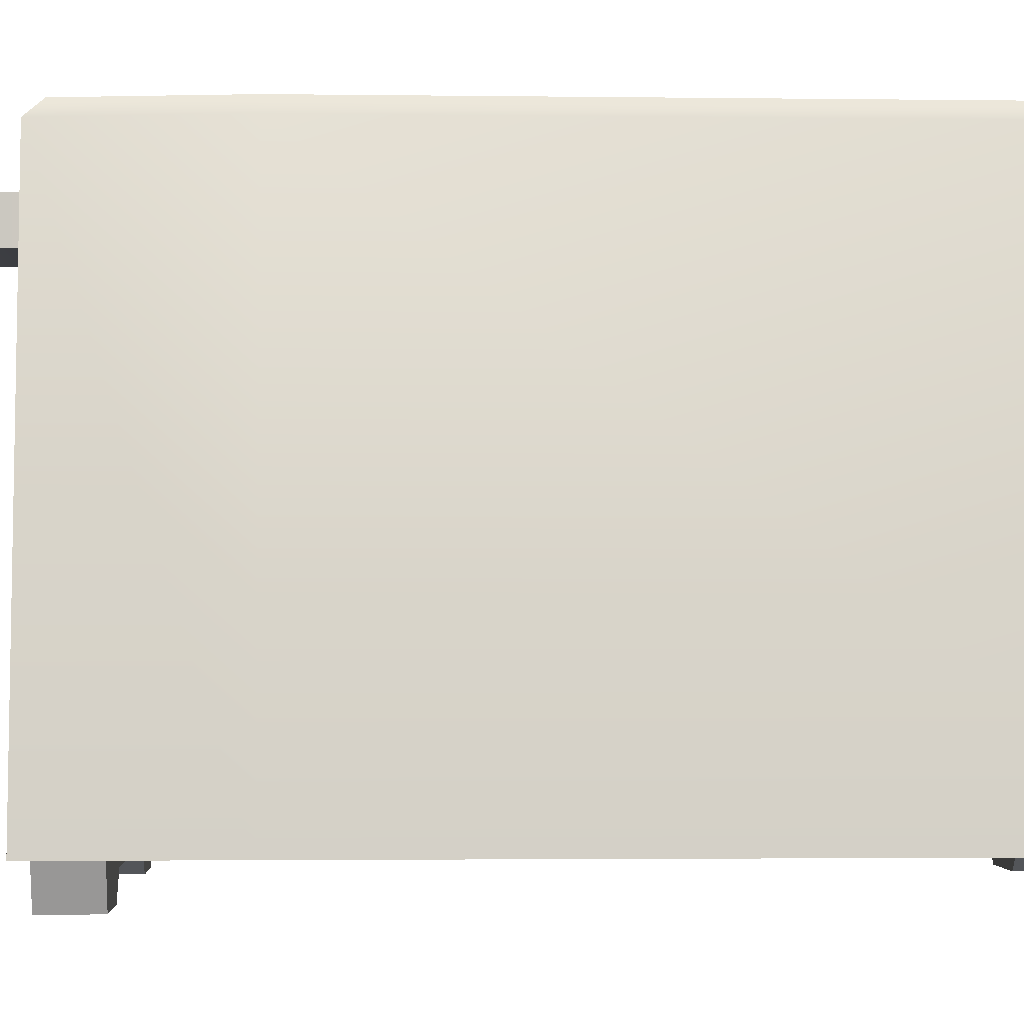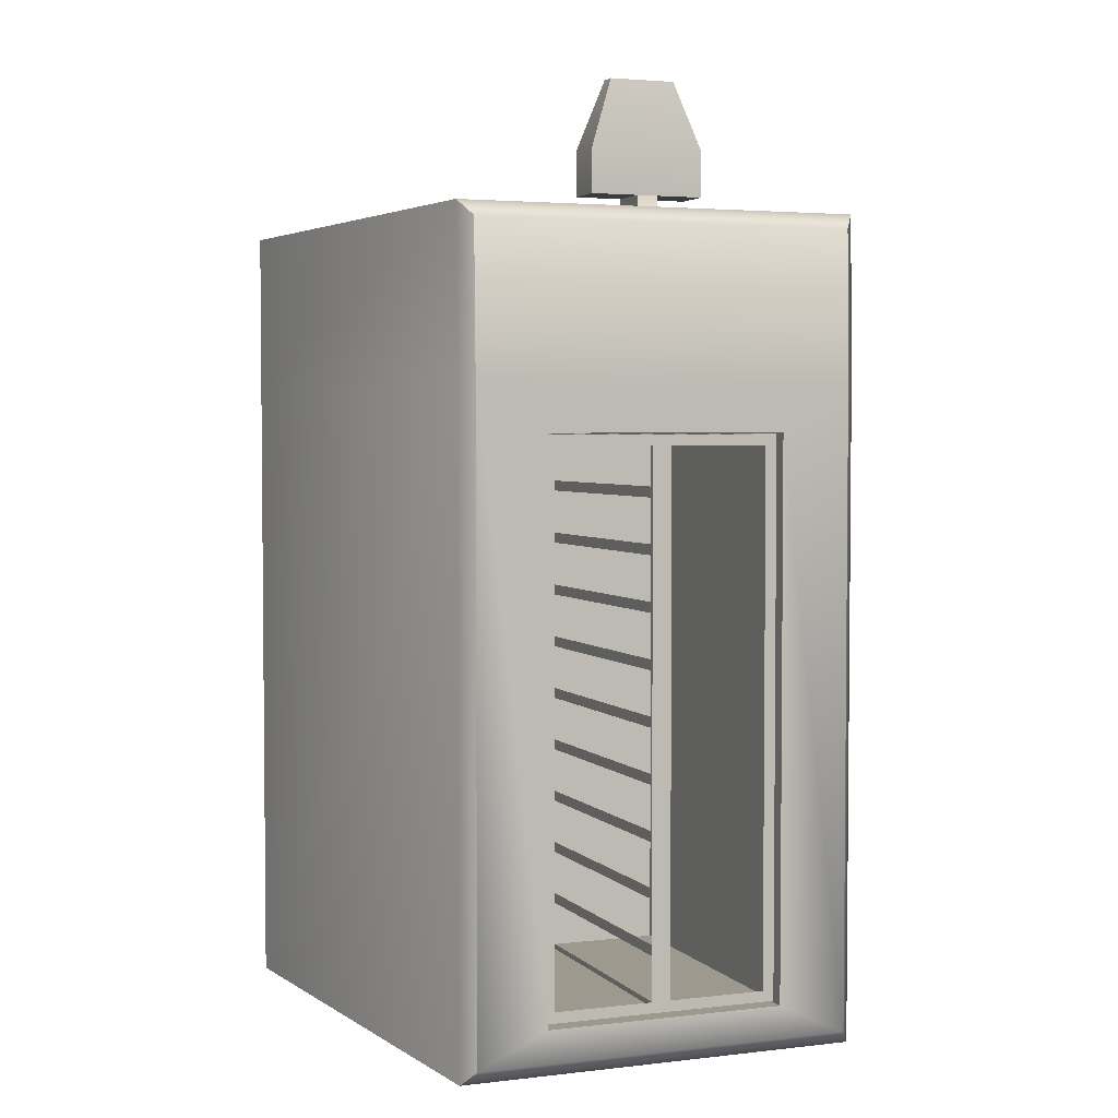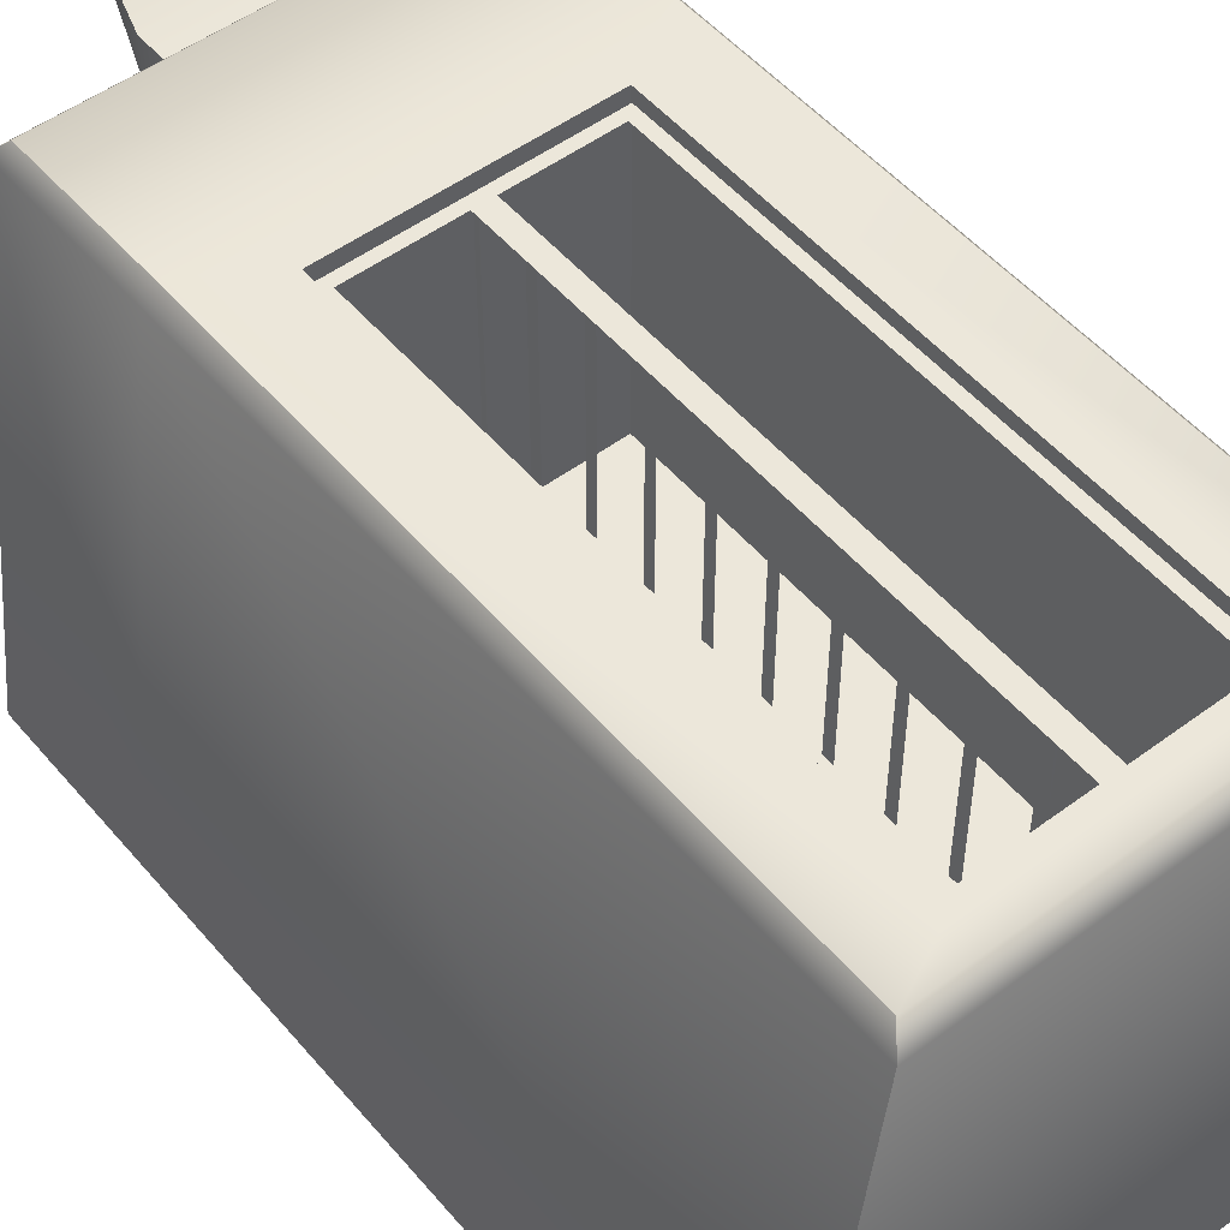
<metadata>
{"format":"obj","ext":"obj","renderer":"f3d","projection":"perspective","resolution":1024,"background":"white","views":[{"elev":-2.4,"azim":87.2,"up":"+Y"},{"elev":3.4,"azim":158.6,"up":"+Z"},{"elev":51.4,"azim":141.1,"up":"+Y"}]}
</metadata>
<code>
o appliance_toaster_Cube.264
v 2.03 -2.03 -3.175
v 2.03 -2.03 3.175
v -2.03 -2.03 -3.175
v -2.03 -2.03 3.175
v 1.85 -2.03 3.074
v 1.85 -2.03 2.682
v -1.85 -2.03 3.074
v -1.85 -2.03 2.682
v 1.713 -2.332 2.682
v 1.713 -2.332 3.074
v -1.713 -2.332 2.682
v -1.713 -2.332 3.074
v -1.207 -2.03 2.682
v 1.207 -2.03 2.682
v 1.207 -2.03 3.074
v -1.207 -2.03 3.074
v -1.118 -2.332 2.682
v 1.118 -2.332 2.682
v 1.118 -2.332 3.074
v -1.118 -2.332 3.074
v -0.9949 -2.03 2.682
v 0.9949 -2.03 2.682
v 0.9949 -2.03 3.074
v -0.9949 -2.03 3.074
v -0.9214 -2.14 2.682
v 0.9214 -2.14 2.682
v 0.9214 -2.14 3.074
v -0.9214 -2.14 3.074
v 1.85 -2.03 -2.684
v 1.85 -2.03 -3.076
v -1.85 -2.03 -2.684
v -1.85 -2.03 -3.076
v 1.713 -2.332 -3.076
v 1.713 -2.332 -2.684
v -1.713 -2.332 -3.076
v -1.713 -2.332 -2.684
v -1.207 -2.03 -3.076
v 1.207 -2.03 -3.076
v 1.207 -2.03 -2.684
v -1.207 -2.03 -2.684
v -1.118 -2.332 -3.076
v 1.118 -2.332 -3.076
v 1.118 -2.332 -2.684
v -1.118 -2.332 -2.684
v -0.9949 -2.03 -3.076
v 0.9949 -2.03 -3.076
v 0.9949 -2.03 -2.684
v -0.9949 -2.03 -2.684
v -0.9214 -2.14 -3.076
v 0.9214 -2.14 -3.076
v 0.9214 -2.14 -2.684
v -0.9214 -2.14 -2.684
v 2.03 -2.03 1.903
v -2.03 -2.03 1.903
v -0.9404 2.03 1.531
v 0.9404 2.03 1.531
v 0.9404 2.03 -2.802
v -0.9404 2.03 -2.802
v 0.9404 -1.774 1.531
v -0.9404 -1.774 1.531
v -0.9404 -1.774 -2.802
v 0.9404 -1.774 -2.802
v 0.08172 -1.748 3.175
v 0.08172 1.748 3.175
v -0.08171 1.748 3.175
v -0.08171 -1.748 3.175
v 0.08172 1.748 2.62
v 0.08172 -1.748 2.62
v -0.08171 -1.748 2.62
v -0.08171 1.748 2.62
v 0.08172 1.641 2.713
v 0.08172 1.323 2.713
v -0.08171 1.323 2.713
v -0.08171 1.641 2.713
v 0.08172 1.641 3.281
v 0.08172 1.323 3.281
v -0.08171 1.323 3.281
v -0.08171 1.641 3.281
v 0.4404 1.641 3.281
v 0.4404 1.323 3.281
v -0.4404 1.323 3.281
v -0.4404 1.641 3.281
v 0.4404 1.641 3.621
v 0.4404 1.323 3.621
v -0.4404 1.323 3.621
v -0.4404 1.641 3.621
v 0.2528 1.543 4.141
v 0.2528 1.421 4.141
v -0.2528 1.421 4.141
v -0.2528 1.543 4.141
v 0.9356 1.93 1.516
v -0.9356 1.93 1.516
v -0.9356 1.93 -2.787
v 0.9356 1.93 -2.787
v 1e-06 1.93 1.516
v -2e-06 1.93 -2.787
v 0.07626 1.93 1.432
v 0.8455 1.93 1.432
v 0.8455 1.93 -2.703
v 0.07626 1.93 -2.703
v -0.8455 1.93 1.432
v -0.07626 1.93 1.432
v -0.07626 1.93 -2.703
v -0.8455 1.93 -2.703
v 1.485 2.03 -3.055
v 1.578 1.91 -3.175
v 1.485 2.002 3.055
v 1.578 1.88 3.175
v -1.485 2.03 -3.055
v -1.578 1.91 -3.175
v -1.485 2.002 3.055
v -1.578 1.88 3.175
v 1.578 1.91 1.903
v 1.485 2.03 1.903
v -1.578 1.91 1.903
v -1.485 2.03 1.903
v 0.9356 -0.3987 1.516
v -0.9356 -0.3987 1.516
v -0.9356 -0.3987 -2.787
v 0.9356 -0.3987 -2.787
v 1e-06 -0.3987 1.516
v -2e-06 -0.3987 -2.787
v 0.8455 1.93 -2.29
v 0.8455 1.93 -1.876
v 0.8455 1.93 -1.463
v 0.8455 1.93 -1.049
v 0.8455 1.93 -0.6356
v 0.8455 1.93 -0.2221
v 0.8455 1.93 0.1915
v 0.8455 1.93 0.605
v 0.8455 1.93 1.019
v 0.9356 1.93 1.086
v 0.9356 1.93 0.6554
v 0.9356 1.93 0.2251
v 0.9356 1.93 -0.2053
v 0.9356 1.93 -0.6356
v 0.9356 1.93 -1.066
v 0.9356 1.93 -1.496
v 0.9356 1.93 -1.927
v 0.9356 1.93 -2.357
v 0.9356 -0.3987 1.086
v 0.9356 -0.3987 0.6554
v 0.9356 -0.3987 0.2251
v 0.9356 -0.3987 -0.2053
v 0.9356 -0.3987 -0.6356
v 0.9356 -0.3987 -1.066
v 0.9356 -0.3987 -1.496
v 0.9356 -0.3987 -1.927
v 0.9356 -0.3987 -2.357
v 0.6532 1.93 1.432
v 0.4609 1.93 1.432
v 0.2686 1.93 1.432
v 0.2339 1.93 1.516
v 0.4678 1.93 1.516
v 0.7017 1.93 1.516
v 0.2339 -0.3987 1.516
v 0.4678 -0.3987 1.516
v 0.7017 -0.3987 1.516
v -0.2686 1.93 1.432
v -0.4609 1.93 1.432
v -0.6532 1.93 1.432
v -0.7017 1.93 1.516
v -0.4678 1.93 1.516
v -0.2339 1.93 1.516
v -0.7017 -0.3987 1.516
v -0.4678 -0.3987 1.516
v -0.2339 -0.3987 1.516
v -0.6532 1.93 -2.703
v -0.4609 1.93 -2.703
v -0.2686 1.93 -2.703
v -0.2339 1.93 -2.787
v -0.4678 1.93 -2.787
v -0.7017 1.93 -2.787
v -0.2339 -0.3987 -2.787
v -0.4678 -0.3987 -2.787
v -0.7017 -0.3987 -2.787
v 0.2686 1.93 -2.703
v 0.4609 1.93 -2.703
v 0.6532 1.93 -2.703
v 0.7017 1.93 -2.787
v 0.4678 1.93 -2.787
v 0.2339 1.93 -2.787
v 0.7017 -0.3987 -2.787
v 0.4678 -0.3987 -2.787
v 0.2339 -0.3987 -2.787
v -0.8455 1.93 1.019
v -0.8455 1.93 0.605
v -0.8455 1.93 0.1915
v -0.8455 1.93 -0.2221
v -0.8455 1.93 -0.6356
v -0.8455 1.93 -1.049
v -0.8455 1.93 -1.463
v -0.8455 1.93 -1.876
v -0.8455 1.93 -2.29
v -0.9356 1.93 -2.357
v -0.9356 1.93 -1.927
v -0.9356 1.93 -1.496
v -0.9356 1.93 -1.066
v -0.9356 1.93 -0.6356
v -0.9356 1.93 -0.2053
v -0.9356 1.93 0.2251
v -0.9356 1.93 0.6554
v -0.9356 1.93 1.086
v -0.9356 -0.3987 -2.357
v -0.9356 -0.3987 -1.927
v -0.9356 -0.3987 -1.496
v -0.9356 -0.3987 -1.066
v -0.9356 -0.3987 -0.6356
v -0.9356 -0.3987 -0.2053
v -0.9356 -0.3987 0.2251
v -0.9356 -0.3987 0.6554
v -0.9356 -0.3987 1.086
v 0.001606 -0.3837 1.516
v 0.001604 -0.3837 -2.787
v 0.001606 1.915 1.086
v 0.001606 1.915 0.6554
v 0.001606 1.915 0.2251
v 0.001605 1.915 -0.2053
v 0.001605 1.915 -0.6356
v 0.001605 1.915 -1.066
v 0.001605 1.915 -1.496
v 0.001605 1.915 -1.927
v 0.001604 1.915 -2.357
v 0.001606 -0.3837 1.086
v 0.001606 -0.3837 0.6554
v 0.001606 -0.3837 0.2251
v 0.001605 -0.3837 -0.2053
v 0.001605 -0.3837 -0.6356
v 0.001605 -0.3837 -1.066
v 0.001605 -0.3837 -1.496
v 0.001605 -0.3837 -1.927
v 0.001604 -0.3837 -2.357
v 0.7425 1.889 -2.787
v 0.8947 1.889 -2.787
v 0.8947 -0.3574 -2.787
v 0.7425 -0.3574 -2.787
v -0.9356 1.889 -2.398
v -0.9356 1.889 -2.746
v -0.9356 -0.3574 -2.746
v -0.9356 -0.3574 -2.398
v 0.9356 1.889 1.127
v 0.9356 1.889 1.475
v 0.9356 -0.3574 1.475
v 0.9356 -0.3574 1.127
v -0.193 1.889 -2.787
v -0.04085 1.889 -2.787
v -0.04085 -0.3574 -2.787
v -0.193 -0.3574 -2.787
v -0.7425 1.889 1.516
v -0.8947 1.889 1.516
v -0.8947 -0.3574 1.516
v -0.7425 -0.3574 1.516
v 0.193 1.889 1.516
v 0.04085 1.889 1.516
v 0.04085 -0.3574 1.516
v 0.193 -0.3574 1.516
v 0.001606 1.874 1.127
v 0.001606 1.874 1.475
v 0.001606 -0.3424 1.475
v 0.001606 -0.3424 1.127
v 0.9356 1.889 -2.746
v 0.9356 1.889 -2.398
v 0.9356 -0.3574 -2.398
v 0.9356 -0.3574 -2.746
v 0.9356 1.889 -2.316
v 0.9356 1.889 -1.968
v 0.9356 -0.3574 -1.968
v 0.9356 -0.3574 -2.316
v 0.9356 1.889 -1.885
v 0.9356 1.889 -1.538
v 0.9356 -0.3574 -1.538
v 0.9356 -0.3574 -1.885
v 0.9356 1.889 -1.455
v 0.9356 1.889 -1.107
v 0.9356 -0.3574 -1.107
v 0.9356 -0.3574 -1.455
v 0.9356 1.889 -1.025
v 0.9356 1.889 -0.6769
v 0.9356 -0.3574 -0.6769
v 0.9356 -0.3574 -1.025
v 0.9356 1.889 -0.5943
v 0.9356 1.889 -0.2466
v 0.9356 -0.3574 -0.2466
v 0.9356 -0.3574 -0.5943
v 0.9356 1.889 -0.164
v 0.9356 1.889 0.1838
v 0.9356 -0.3574 0.1838
v 0.9356 -0.3574 -0.164
v 0.9356 1.889 0.2664
v 0.9356 1.889 0.6141
v 0.9356 -0.3574 0.6141
v 0.9356 -0.3574 0.2664
v 0.9356 1.889 0.6967
v 0.9356 1.889 1.044
v 0.9356 -0.3574 1.044
v 0.9356 -0.3574 0.6967
v 0.8947 1.889 1.516
v 0.7425 1.889 1.516
v 0.7425 -0.3574 1.516
v 0.8947 -0.3574 1.516
v 0.6608 1.889 1.516
v 0.5086 1.889 1.516
v 0.5086 -0.3574 1.516
v 0.6608 -0.3574 1.516
v 0.4269 1.889 1.516
v 0.2747 1.889 1.516
v 0.2747 -0.3574 1.516
v 0.4269 -0.3574 1.516
v -0.04085 1.889 1.516
v -0.193 1.889 1.516
v -0.193 -0.3574 1.516
v -0.04085 -0.3574 1.516
v -0.2747 1.889 1.516
v -0.4269 1.889 1.516
v -0.4269 -0.3574 1.516
v -0.2747 -0.3574 1.516
v -0.5086 1.889 1.516
v -0.6608 1.889 1.516
v -0.6608 -0.3574 1.516
v -0.5086 -0.3574 1.516
v -0.8947 1.889 -2.787
v -0.7425 1.889 -2.787
v -0.7425 -0.3574 -2.787
v -0.8947 -0.3574 -2.787
v -0.6608 1.889 -2.787
v -0.5086 1.889 -2.787
v -0.5086 -0.3574 -2.787
v -0.6608 -0.3574 -2.787
v -0.4269 1.889 -2.787
v -0.2747 1.889 -2.787
v -0.2747 -0.3574 -2.787
v -0.4269 -0.3574 -2.787
v 0.04085 1.889 -2.787
v 0.193 1.889 -2.787
v 0.193 -0.3574 -2.787
v 0.04085 -0.3574 -2.787
v 0.2747 1.889 -2.787
v 0.4269 1.889 -2.787
v 0.4269 -0.3574 -2.787
v 0.2747 -0.3574 -2.787
v 0.5086 1.889 -2.787
v 0.6608 1.889 -2.787
v 0.6608 -0.3574 -2.787
v 0.5086 -0.3574 -2.787
v -0.9356 1.889 1.475
v -0.9356 1.889 1.127
v -0.9356 -0.3574 1.127
v -0.9356 -0.3574 1.475
v -0.9356 1.889 1.044
v -0.9356 1.889 0.6967
v -0.9356 -0.3574 0.6967
v -0.9356 -0.3574 1.044
v -0.9356 1.889 0.6141
v -0.9356 1.889 0.2664
v -0.9356 -0.3574 0.2664
v -0.9356 -0.3574 0.6141
v -0.9356 1.889 0.1838
v -0.9356 1.889 -0.164
v -0.9356 -0.3574 -0.164
v -0.9356 -0.3574 0.1838
v -0.9356 1.889 -0.2466
v -0.9356 1.889 -0.5943
v -0.9356 -0.3574 -0.5943
v -0.9356 -0.3574 -0.2466
v -0.9356 1.889 -0.6769
v -0.9356 1.889 -1.025
v -0.9356 -0.3574 -1.025
v -0.9356 -0.3574 -0.6769
v -0.9356 1.889 -1.107
v -0.9356 1.889 -1.455
v -0.9356 -0.3574 -1.455
v -0.9356 -0.3574 -1.107
v -0.9356 1.889 -1.538
v -0.9356 1.889 -1.885
v -0.9356 -0.3574 -1.885
v -0.9356 -0.3574 -1.538
v -0.9356 1.889 -1.968
v -0.9356 1.889 -2.316
v -0.9356 -0.3574 -2.316
v -0.9356 -0.3574 -1.968
v 0.001604 1.874 -2.746
v 0.001604 1.874 -2.398
v 0.001604 -0.3424 -2.398
v 0.001604 -0.3424 -2.746
v 0.001604 1.874 -2.316
v 0.001604 1.874 -1.968
v 0.001604 -0.3424 -1.968
v 0.001604 -0.3424 -2.316
v 0.001605 1.874 -1.885
v 0.001605 1.874 -1.538
v 0.001605 -0.3424 -1.538
v 0.001605 -0.3424 -1.885
v 0.001605 1.874 -1.455
v 0.001605 1.874 -1.107
v 0.001605 -0.3424 -1.107
v 0.001605 -0.3424 -1.455
v 0.001605 1.874 -1.025
v 0.001605 1.874 -0.6769
v 0.001605 -0.3424 -0.6769
v 0.001605 -0.3424 -1.025
v 0.001605 1.874 -0.5943
v 0.001605 1.874 -0.2466
v 0.001605 -0.3424 -0.2466
v 0.001605 -0.3424 -0.5943
v 0.001605 1.874 -0.164
v 0.001606 1.874 0.1838
v 0.001606 -0.3424 0.1838
v 0.001605 -0.3424 -0.164
v 0.001606 1.874 0.2664
v 0.001606 1.874 0.6141
v 0.001606 -0.3424 0.6141
v 0.001606 -0.3424 0.2664
v 0.001606 1.874 0.6967
v 0.001606 1.874 1.044
v 0.001606 -0.3424 1.044
v 0.001606 -0.3424 0.6967
f 108 112 65 64
f 66 63 68 69
f 112 4 66 65
f 105 109 58 57
f 53 54 3 1
f 56 57 62 59
f 13 8 7 16
f 17 20 12 11
f 15 19 10 5
f 13 17 11 8
f 8 11 12 7
f 5 10 9 6
f 6 9 18 14
f 21 25 17 13
f 7 12 20 16
f 23 27 19 15
f 9 10 19 18
f 25 28 20 17
f 6 14 15 5
f 21 13 16 24
f 14 22 23 15
f 22 21 24 23
f 18 19 27 26
f 26 27 28 25
f 16 20 28 24
f 24 28 27 23
f 14 18 26 22
f 22 26 25 21
f 37 32 31 40
f 41 44 36 35
f 39 43 34 29
f 37 41 35 32
f 32 35 36 31
f 29 34 33 30
f 30 33 42 38
f 45 49 41 37
f 31 36 44 40
f 47 51 43 39
f 33 34 43 42
f 49 52 44 41
f 30 38 39 29
f 45 37 40 48
f 38 46 47 39
f 46 45 48 47
f 42 43 51 50
f 50 51 52 49
f 40 44 52 48
f 48 52 51 47
f 38 42 50 46
f 46 50 49 45
f 53 113 108 2
f 2 4 54 53
f 116 114 56 55
f 114 105 57 56
f 3 110 106 1
f 111 107 114 116
f 54 115 110 3
f 60 59 62 61
f 55 56 59 60
f 57 58 61 62
f 58 55 60 61
f 109 116 55 58
f 2 108 64 63
f 4 112 115 54
f 4 2 63 66
f 68 67 70 69
f 64 65 70 67
f 63 64 67 68
f 65 66 69 70
f 78 77 81 82
f 74 73 77 78
f 73 72 76 77
f 71 74 78 75
f 72 71 75 76
f 79 82 86 83
f 77 76 80 81
f 75 78 82 79
f 76 75 79 80
f 86 85 89 90
f 80 79 83 84
f 82 81 85 86
f 81 80 84 85
f 88 87 90 89
f 85 84 88 89
f 83 86 90 87
f 84 83 87 88
f 155 91 98 150
f 140 94 99 123
f 182 96 100 177
f 164 95 102 159
f 173 93 104 168
f 203 92 101 186
f 114 107 108 113
f 107 111 112 108
f 116 109 110 115
f 109 105 106 110
f 105 114 113 106
f 111 116 115 112
f 1 106 113 53
f 121 167 166 165 118 212 211 210 209 208 207 206 205 204 119 176 175 174 122 185 184 183 120 149 148 147 146 145 144 143 142 141 117 158 157 156
f 91 132 131 98
f 132 133 130 131
f 133 134 129 130
f 134 135 128 129
f 135 136 127 128
f 136 137 126 127
f 137 138 125 126
f 138 139 124 125
f 139 140 123 124
f 95 153 152 97
f 153 154 151 152
f 154 155 150 151
f 92 162 161 101
f 162 163 160 161
f 163 164 159 160
f 96 171 170 103
f 171 172 169 170
f 172 173 168 169
f 94 180 179 99
f 180 181 178 179
f 181 182 177 178
f 93 195 194 104
f 195 196 193 194
f 196 197 192 193
f 197 198 191 192
f 198 199 190 191
f 199 200 189 190
f 200 201 188 189
f 201 202 187 188
f 202 203 186 187
f 180 94 234 233
f 94 120 235 234
f 120 183 236 235
f 183 180 233 236
f 195 93 238 237
f 93 119 239 238
f 119 204 240 239
f 204 195 237 240
f 132 91 242 241
f 91 117 243 242
f 117 141 244 243
f 141 132 241 244
f 171 96 246 245
f 96 122 247 246
f 122 174 248 247
f 174 171 245 248
f 162 92 250 249
f 92 118 251 250
f 118 165 252 251
f 165 162 249 252
f 153 95 254 253
f 95 121 255 254
f 121 156 256 255
f 156 153 253 256
f 215 95 258 257
f 95 213 259 258
f 213 224 260 259
f 224 215 257 260
f 94 140 262 261
f 140 149 263 262
f 149 120 264 263
f 120 94 261 264
f 140 139 266 265
f 139 148 267 266
f 148 149 268 267
f 149 140 265 268
f 139 138 270 269
f 138 147 271 270
f 147 148 272 271
f 148 139 269 272
f 138 137 274 273
f 137 146 275 274
f 146 147 276 275
f 147 138 273 276
f 137 136 278 277
f 136 145 279 278
f 145 146 280 279
f 146 137 277 280
f 136 135 282 281
f 135 144 283 282
f 144 145 284 283
f 145 136 281 284
f 135 134 286 285
f 134 143 287 286
f 143 144 288 287
f 144 135 285 288
f 134 133 290 289
f 133 142 291 290
f 142 143 292 291
f 143 134 289 292
f 133 132 294 293
f 132 141 295 294
f 141 142 296 295
f 142 133 293 296
f 91 155 298 297
f 155 158 299 298
f 158 117 300 299
f 117 91 297 300
f 155 154 302 301
f 154 157 303 302
f 157 158 304 303
f 158 155 301 304
f 154 153 306 305
f 153 156 307 306
f 156 157 308 307
f 157 154 305 308
f 95 164 310 309
f 164 167 311 310
f 167 121 312 311
f 121 95 309 312
f 164 163 314 313
f 163 166 315 314
f 166 167 316 315
f 167 164 313 316
f 163 162 318 317
f 162 165 319 318
f 165 166 320 319
f 166 163 317 320
f 93 173 322 321
f 173 176 323 322
f 176 119 324 323
f 119 93 321 324
f 173 172 326 325
f 172 175 327 326
f 175 176 328 327
f 176 173 325 328
f 172 171 330 329
f 171 174 331 330
f 174 175 332 331
f 175 172 329 332
f 96 182 334 333
f 182 185 335 334
f 185 122 336 335
f 122 96 333 336
f 182 181 338 337
f 181 184 339 338
f 184 185 340 339
f 185 182 337 340
f 181 180 342 341
f 180 183 343 342
f 183 184 344 343
f 184 181 341 344
f 92 203 346 345
f 203 212 347 346
f 212 118 348 347
f 118 92 345 348
f 203 202 350 349
f 202 211 351 350
f 211 212 352 351
f 212 203 349 352
f 202 201 354 353
f 201 210 355 354
f 210 211 356 355
f 211 202 353 356
f 201 200 358 357
f 200 209 359 358
f 209 210 360 359
f 210 201 357 360
f 200 199 362 361
f 199 208 363 362
f 208 209 364 363
f 209 200 361 364
f 199 198 366 365
f 198 207 367 366
f 207 208 368 367
f 208 199 365 368
f 198 197 370 369
f 197 206 371 370
f 206 207 372 371
f 207 198 369 372
f 197 196 374 373
f 196 205 375 374
f 205 206 376 375
f 206 197 373 376
f 196 195 378 377
f 195 204 379 378
f 204 205 380 379
f 205 196 377 380
f 96 223 382 381
f 223 232 383 382
f 232 214 384 383
f 214 96 381 384
f 223 222 386 385
f 222 231 387 386
f 231 232 388 387
f 232 223 385 388
f 222 221 390 389
f 221 230 391 390
f 230 231 392 391
f 231 222 389 392
f 221 220 394 393
f 220 229 395 394
f 229 230 396 395
f 230 221 393 396
f 220 219 398 397
f 219 228 399 398
f 228 229 400 399
f 229 220 397 400
f 219 218 402 401
f 218 227 403 402
f 227 228 404 403
f 228 219 401 404
f 218 217 406 405
f 217 226 407 406
f 226 227 408 407
f 227 218 405 408
f 217 216 410 409
f 216 225 411 410
f 225 226 412 411
f 226 217 409 412
f 216 215 414 413
f 215 224 415 414
f 224 225 416 415
f 225 216 413 416
f 96 103 102 95 97 100

</code>
